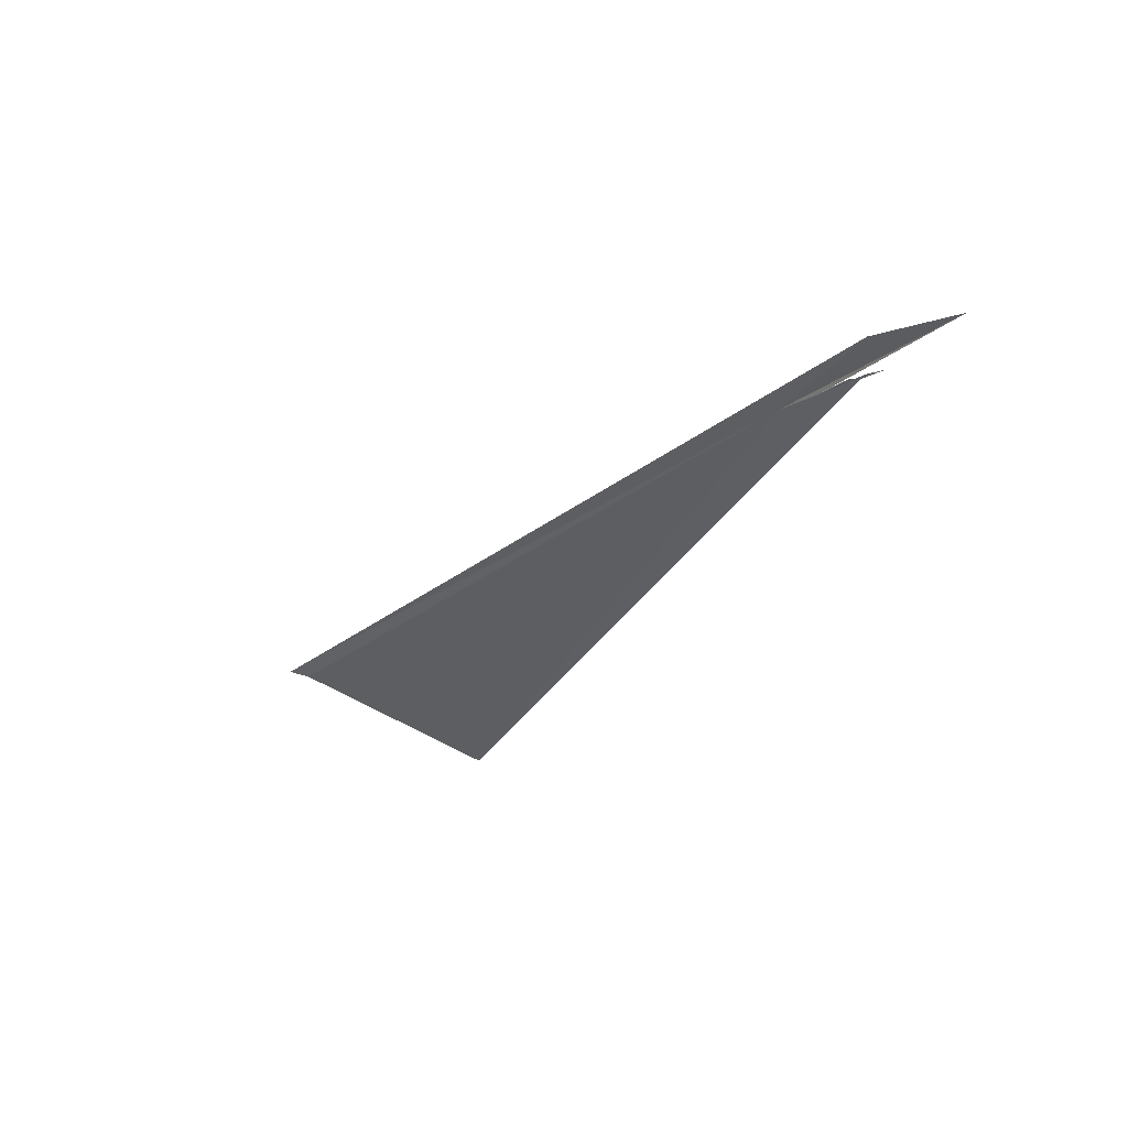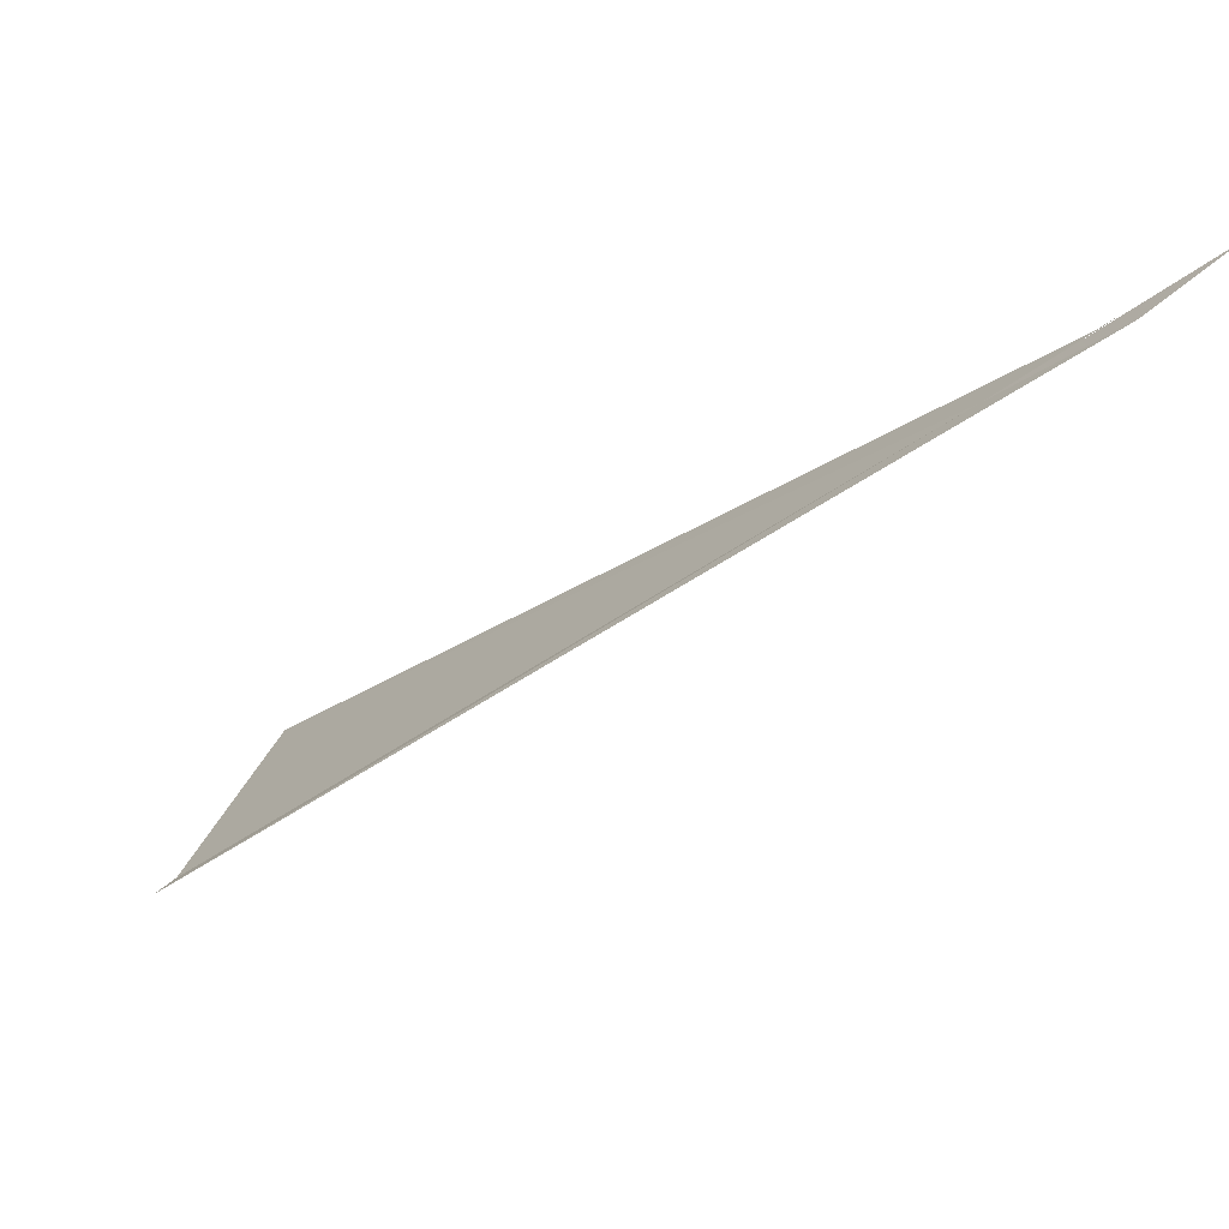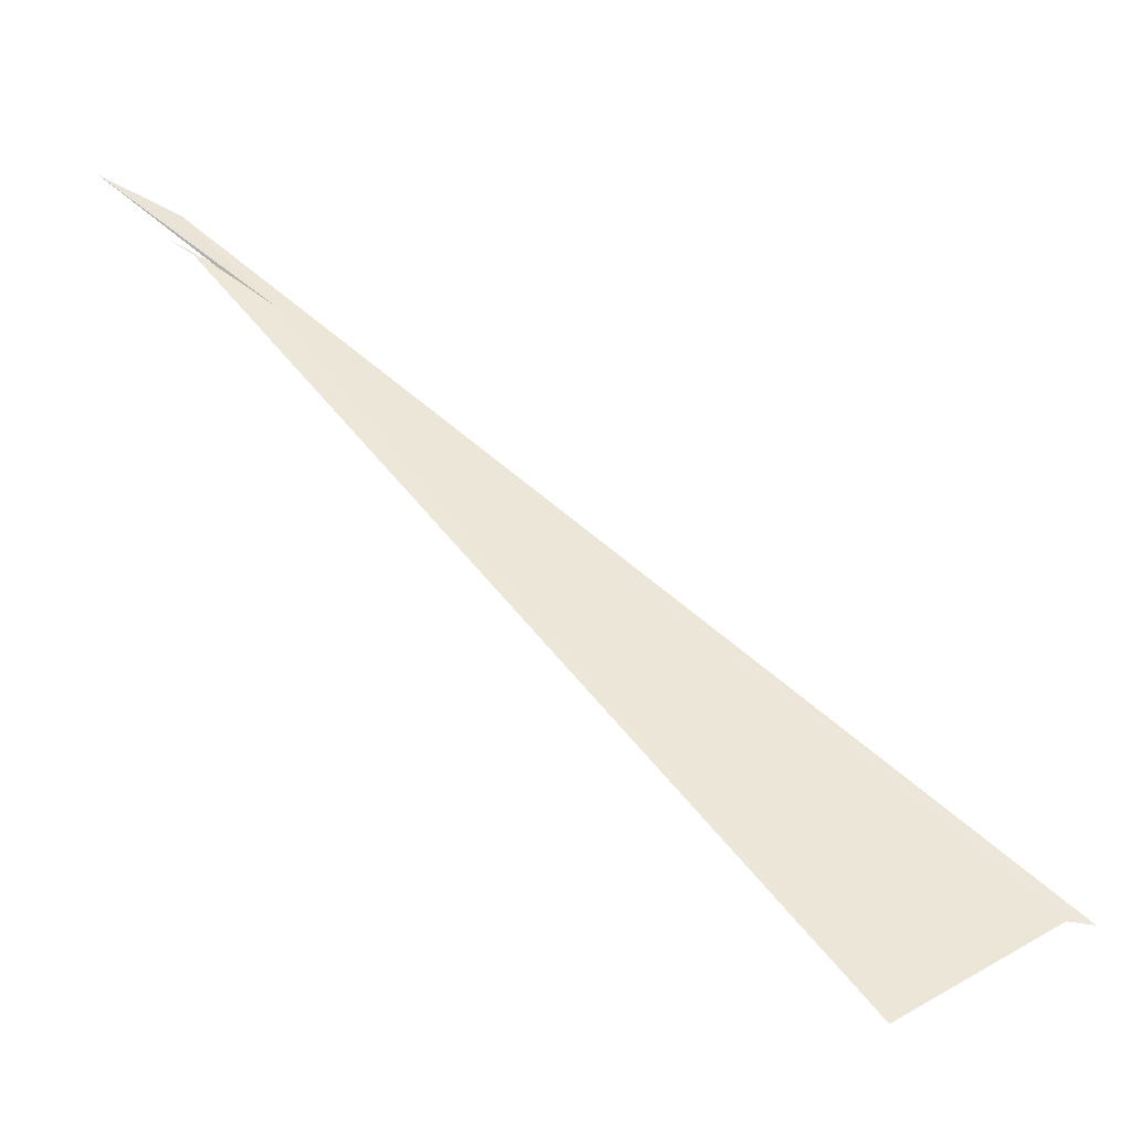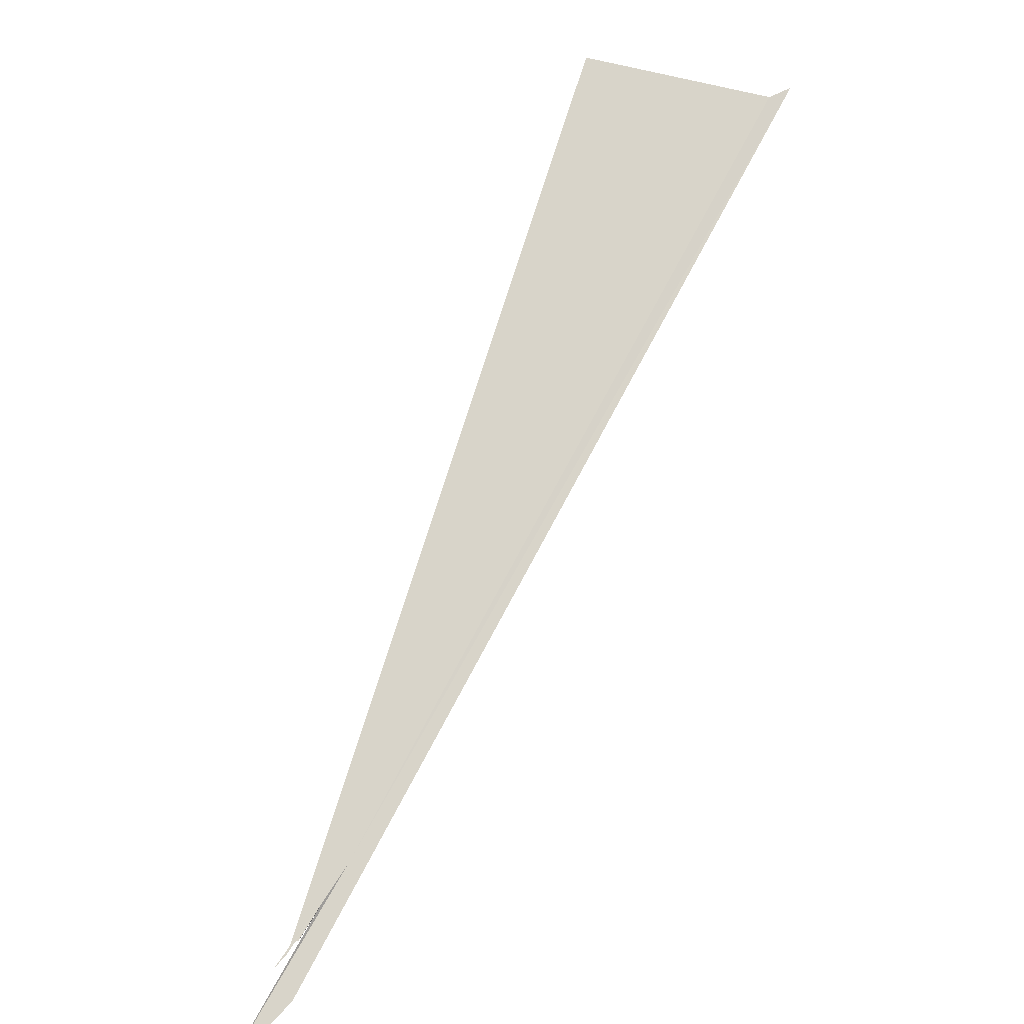
<metadata>
{"format":"obj","ext":"obj","renderer":"f3d","projection":"perspective","resolution":1024,"background":"white","views":[{"elev":29.3,"azim":-159.9,"up":"+Y"},{"elev":73.1,"azim":128.5,"up":"+Y"},{"elev":-11.8,"azim":-17.9,"up":"+Y"},{"elev":-76.4,"azim":14.5,"up":"+Z"}]}
</metadata>
<code>
v 133.3 40.13 63.01
v 133 40.43 62.8
v 133 40.43 62.8
v 132.8 40.53 62.73
v 132.9 40.48 62.77
v 132.4 40.95 62.48
v 132.9 40.71 62.64
v 133.1 40.29 62.88
v 133 40.43 62.8
v 135.8 36.27 65.36
v 136.9 36.75 65.2
v 136.8 36.77 65.16
f 1 3 2
f 1 4 3
f 1 5 4
f 1 6 7
f 1 9 8
f 1 8 6
f 1 10 5
f 1 7 11
f 1 11 12
f 1 12 10
f 1 2 9

</code>
